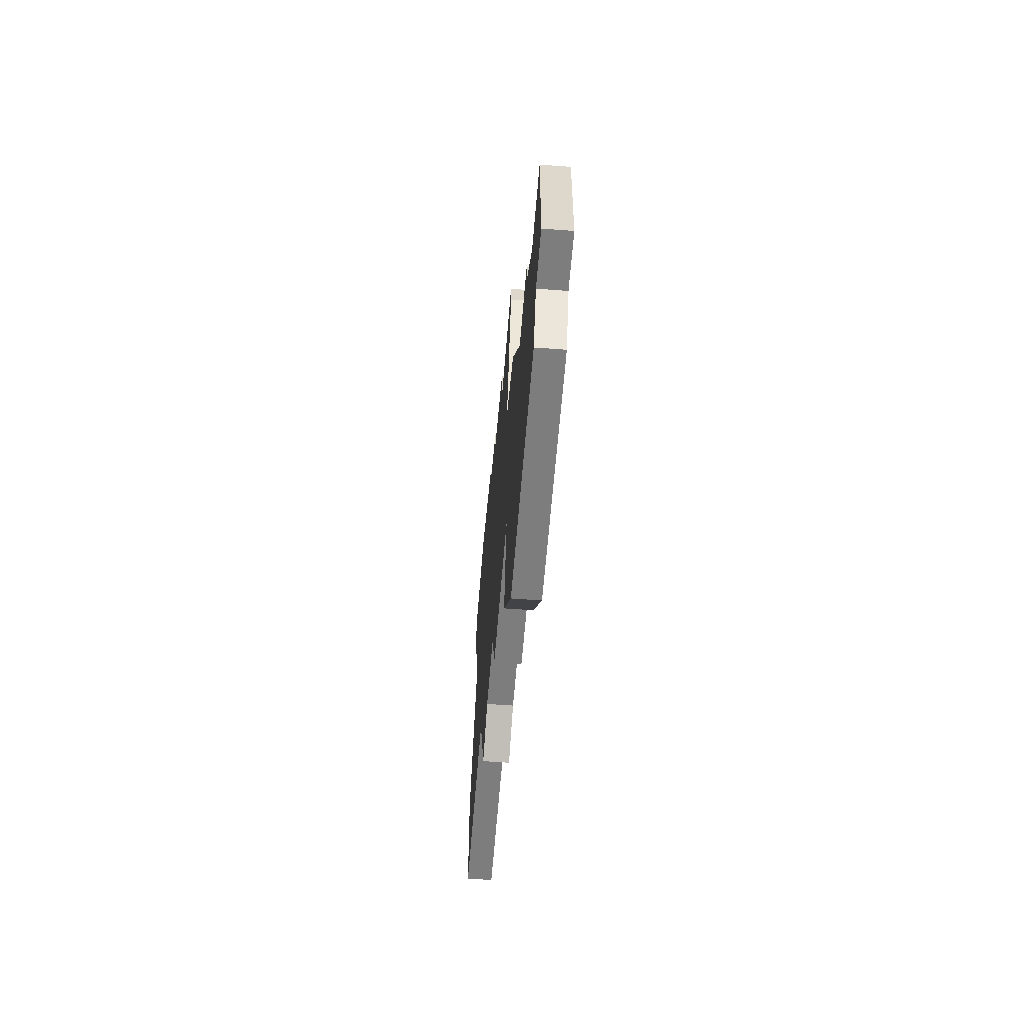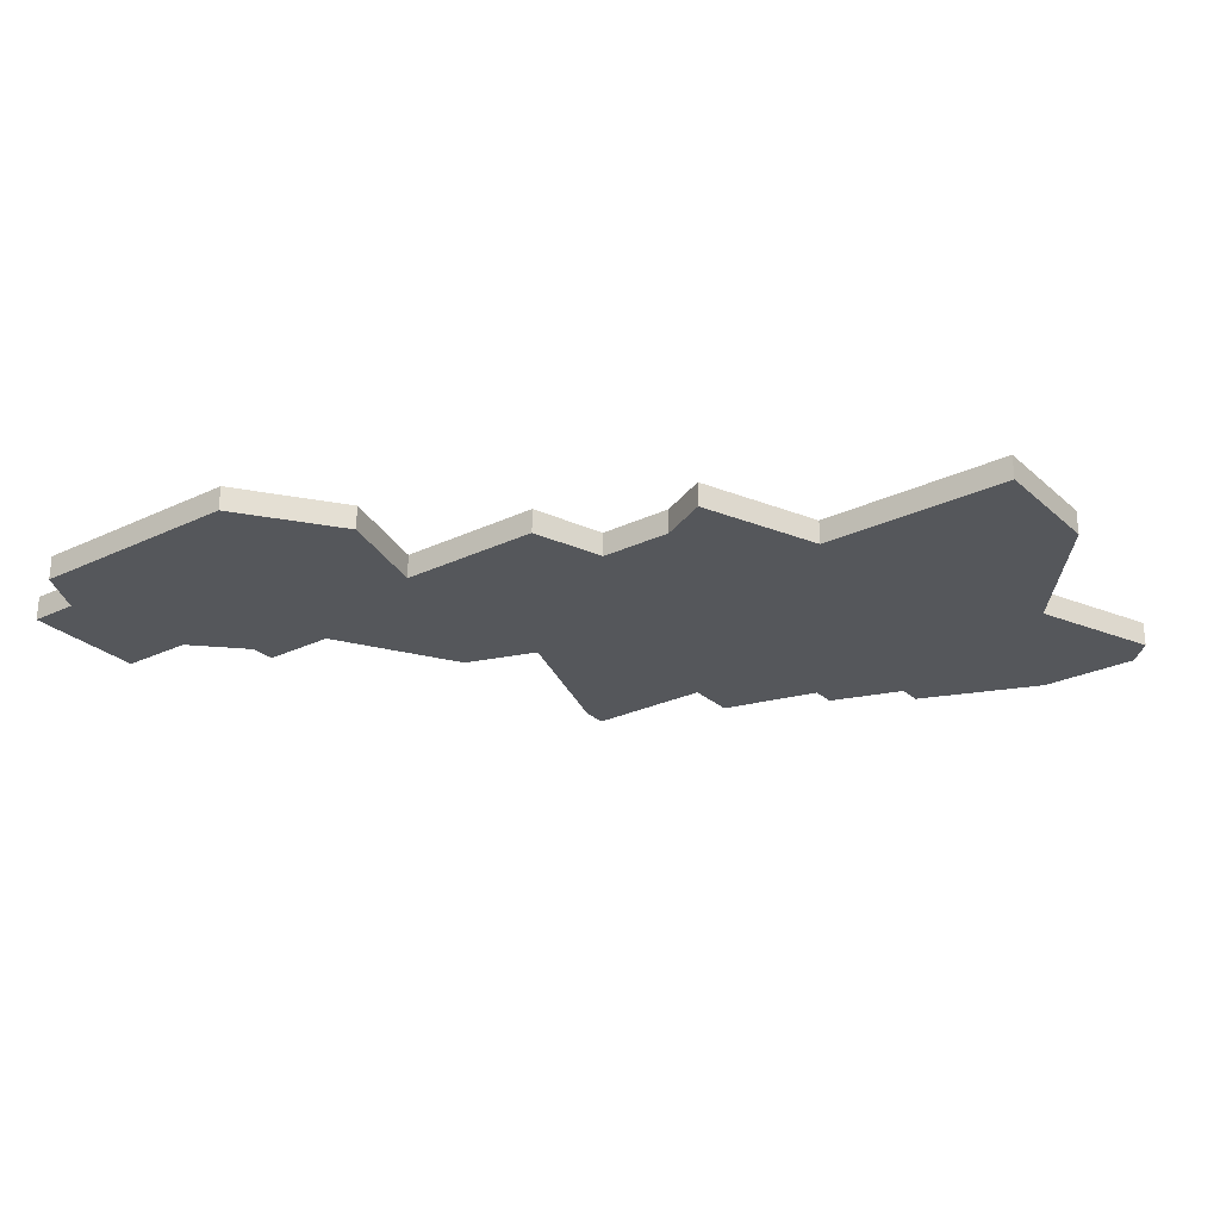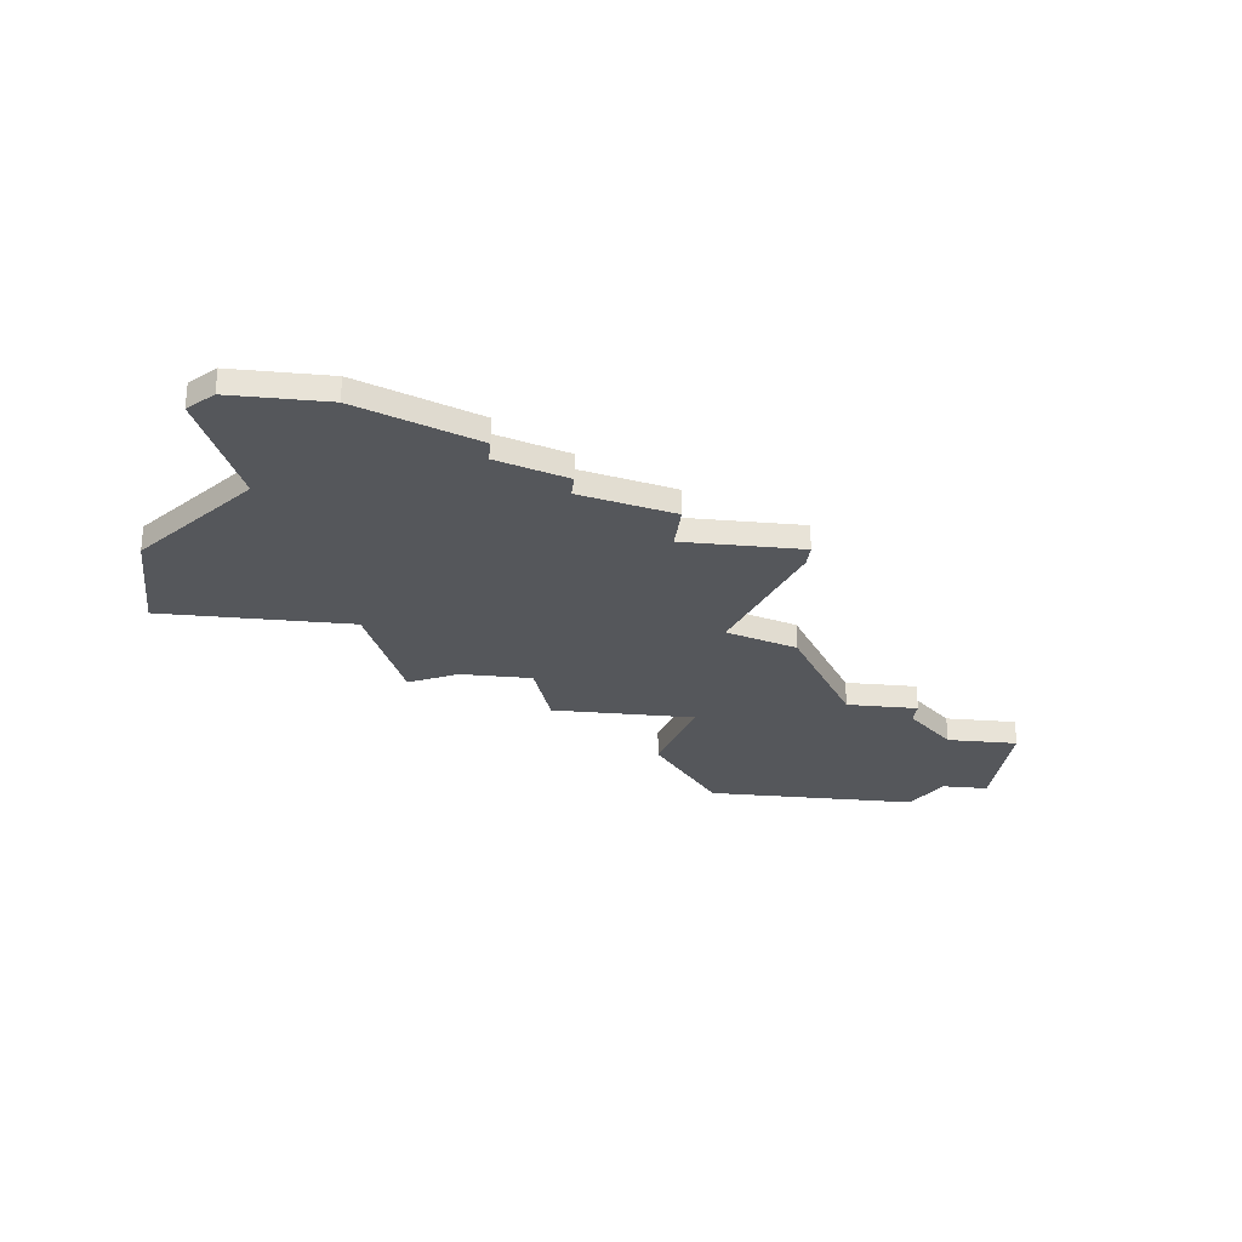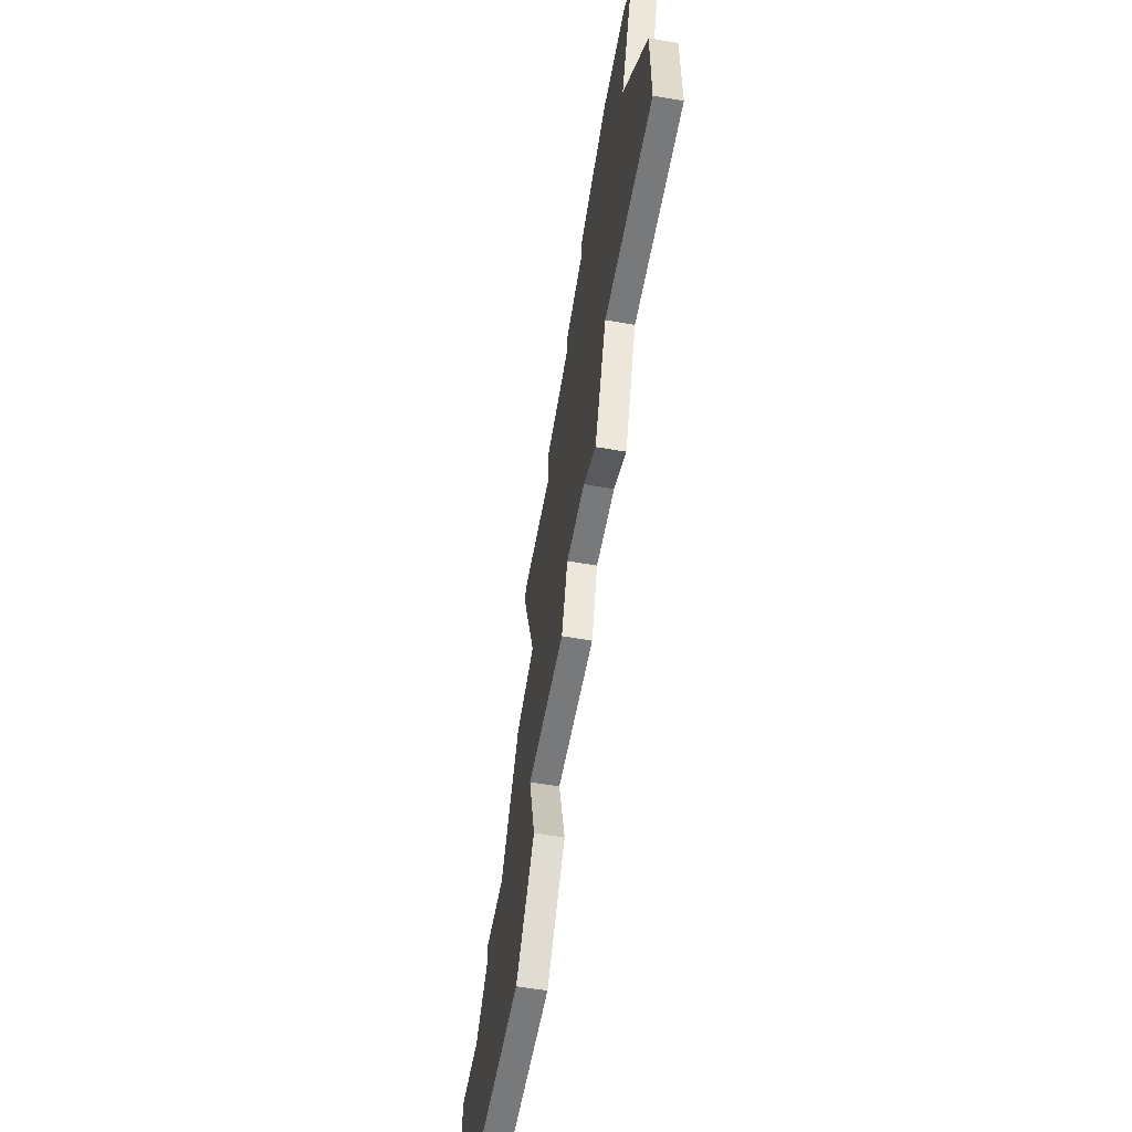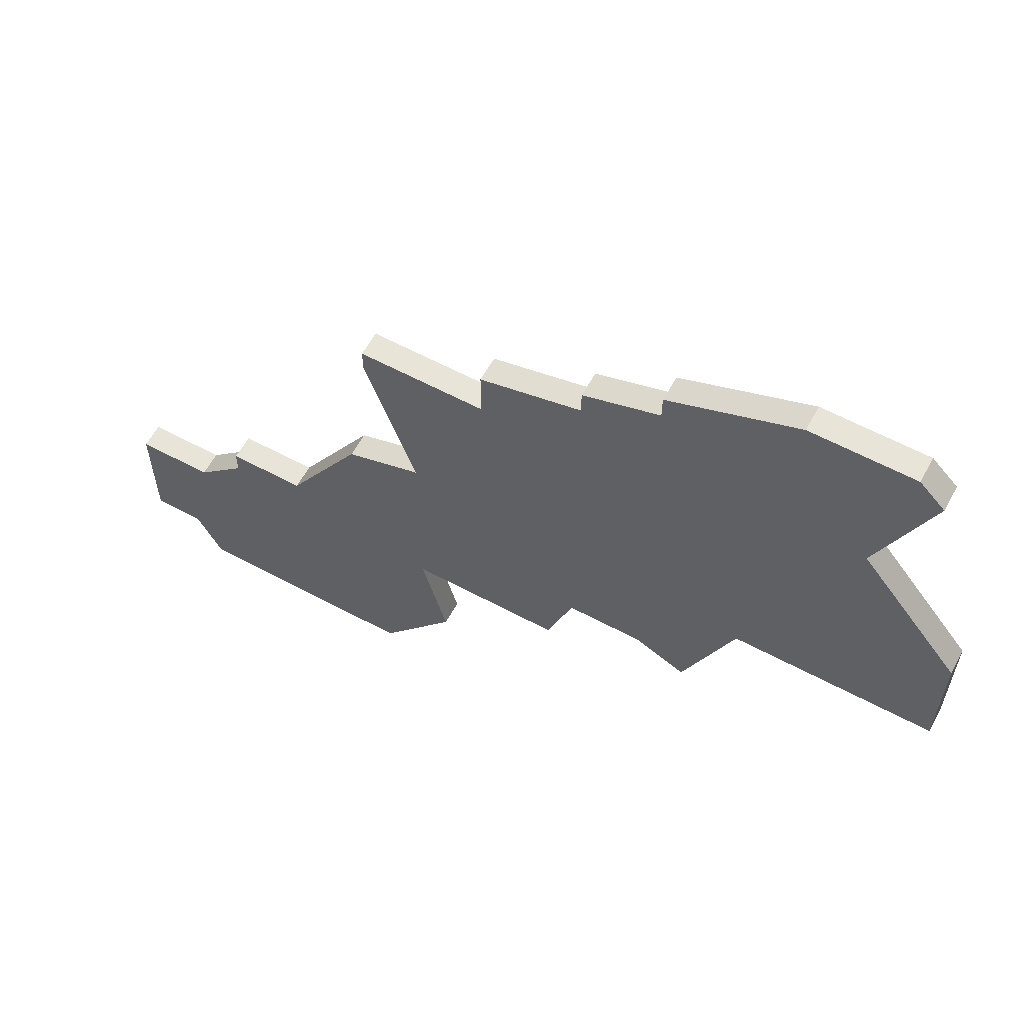
<metadata>
{"format":"obj","ext":"obj","renderer":"f3d","projection":"perspective","resolution":1024,"background":"white","views":[{"elev":-59.2,"azim":-94.4,"up":"+Y"},{"elev":-26.9,"azim":36.5,"up":"+Z"},{"elev":-26.7,"azim":173.1,"up":"+Z"},{"elev":-57.7,"azim":79.7,"up":"+Y"},{"elev":60.6,"azim":28.7,"up":"+Y"}]}
</metadata>
<code>
v 2766 -836 0
v 2766 -841 0
v 2768 -841 0
v 2769 -843 0
v 2778 -843 0
v 2781 -839 0
v 2780 -835 0
v 2786 -835 0
v 2787 -832 0
v 2790 -832 0
v 2792 -833 0
v 2794 -828 0
v 2802 -828 0
v 2802 -823 0
v 2798 -818 0
v 2800 -813 0
v 2799 -812 0
v 2795 -812 0
v 2790 -814 0
v 2790 -815 0
v 2787 -816 0
v 2787 -817 0
v 2783 -818 0
v 2783 -820 0
v 2778 -820 0
v 2778 -821 0
v 2780 -827 0
v 2777 -828 0
v 2774 -833 0
v 2771 -833 0
v 2771 -834 0
v 2769 -836 0
v 2766 -836 1
v 2766 -841 1
v 2768 -841 1
v 2769 -843 1
v 2778 -843 1
v 2781 -839 1
v 2780 -835 1
v 2786 -835 1
v 2787 -832 1
v 2790 -832 1
v 2792 -833 1
v 2794 -828 1
v 2802 -828 1
v 2802 -823 1
v 2798 -818 1
v 2800 -813 1
v 2799 -812 1
v 2795 -812 1
v 2790 -814 1
v 2790 -815 1
v 2787 -816 1
v 2787 -817 1
v 2783 -818 1
v 2783 -820 1
v 2778 -820 1
v 2778 -821 1
v 2780 -827 1
v 2777 -828 1
v 2774 -833 1
v 2771 -833 1
v 2771 -834 1
v 2769 -836 1
f 2 1 32
f 5 4 3
f 7 6 5
f 9 8 7
f 12 11 10
f 14 13 12
f 17 16 15
f 19 18 17
f 22 21 20
f 24 23 22
f 26 25 24
f 29 28 27
f 31 30 29
f 2 32 31
f 7 5 3
f 12 10 9
f 15 14 12
f 19 17 15
f 24 22 20
f 27 26 24
f 2 31 29
f 7 3 2
f 12 9 7
f 19 15 12
f 27 24 20
f 7 2 29
f 20 19 12
f 7 29 27
f 20 12 7
f 7 27 20
f 64 33 34
f 35 36 37
f 37 38 39
f 39 40 41
f 42 43 44
f 44 45 46
f 47 48 49
f 49 50 51
f 52 53 54
f 54 55 56
f 56 57 58
f 59 60 61
f 61 62 63
f 63 64 34
f 35 37 39
f 41 42 44
f 44 46 47
f 47 49 51
f 52 54 56
f 56 58 59
f 61 63 34
f 34 35 39
f 39 41 44
f 44 47 51
f 52 56 59
f 61 34 39
f 44 51 52
f 59 61 39
f 39 44 52
f 52 59 39
f 34 33 2
f 2 33 1
f 35 34 3
f 3 34 2
f 36 35 4
f 4 35 3
f 37 36 5
f 5 36 4
f 38 37 6
f 6 37 5
f 39 38 7
f 7 38 6
f 40 39 8
f 8 39 7
f 41 40 9
f 9 40 8
f 42 41 10
f 10 41 9
f 43 42 11
f 11 42 10
f 44 43 12
f 12 43 11
f 45 44 13
f 13 44 12
f 46 45 14
f 14 45 13
f 47 46 15
f 15 46 14
f 48 47 16
f 16 47 15
f 49 48 17
f 17 48 16
f 50 49 18
f 18 49 17
f 51 50 19
f 19 50 18
f 52 51 20
f 20 51 19
f 53 52 21
f 21 52 20
f 54 53 22
f 22 53 21
f 55 54 23
f 23 54 22
f 56 55 24
f 24 55 23
f 57 56 25
f 25 56 24
f 58 57 26
f 26 57 25
f 59 58 27
f 27 58 26
f 60 59 28
f 28 59 27
f 61 60 29
f 29 60 28
f 62 61 30
f 30 61 29
f 63 62 31
f 31 62 30
f 33 64 1
f 1 64 32
f 64 63 32
f 32 63 31

</code>
